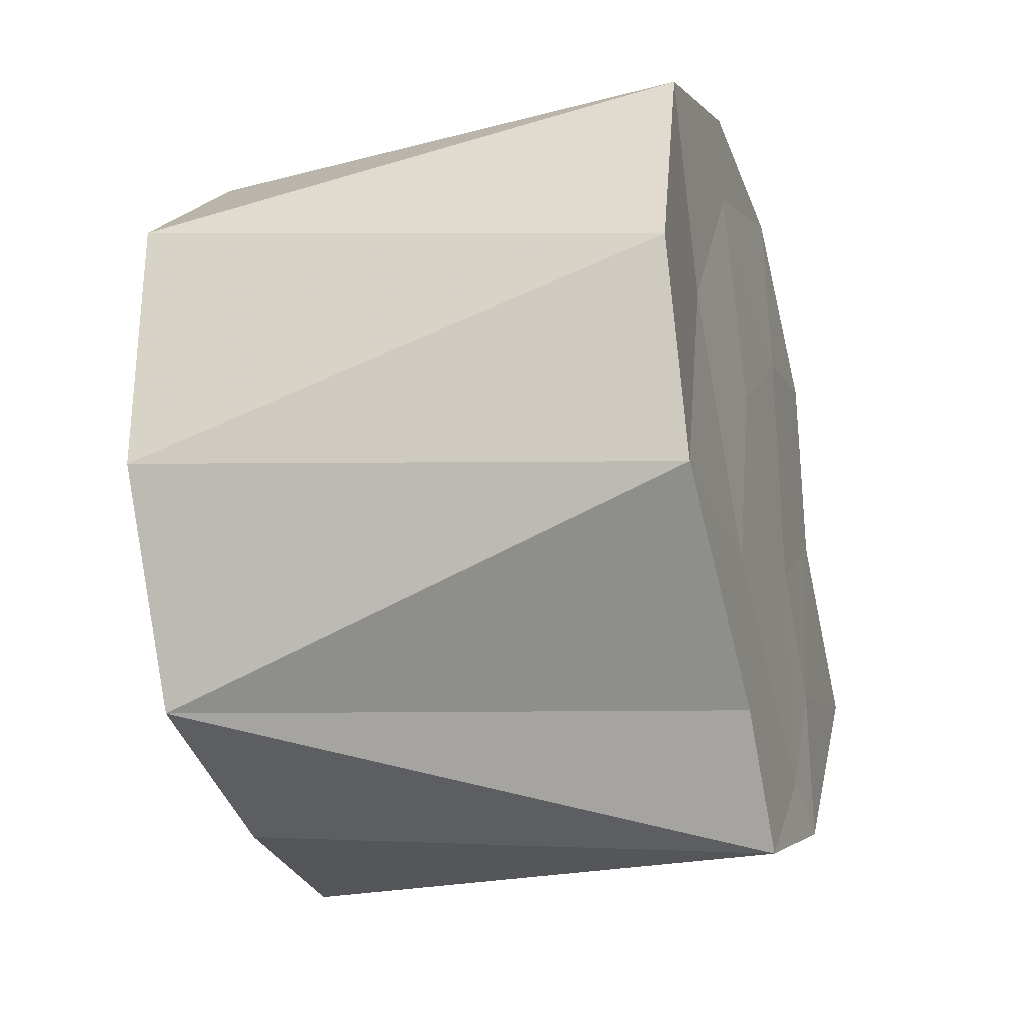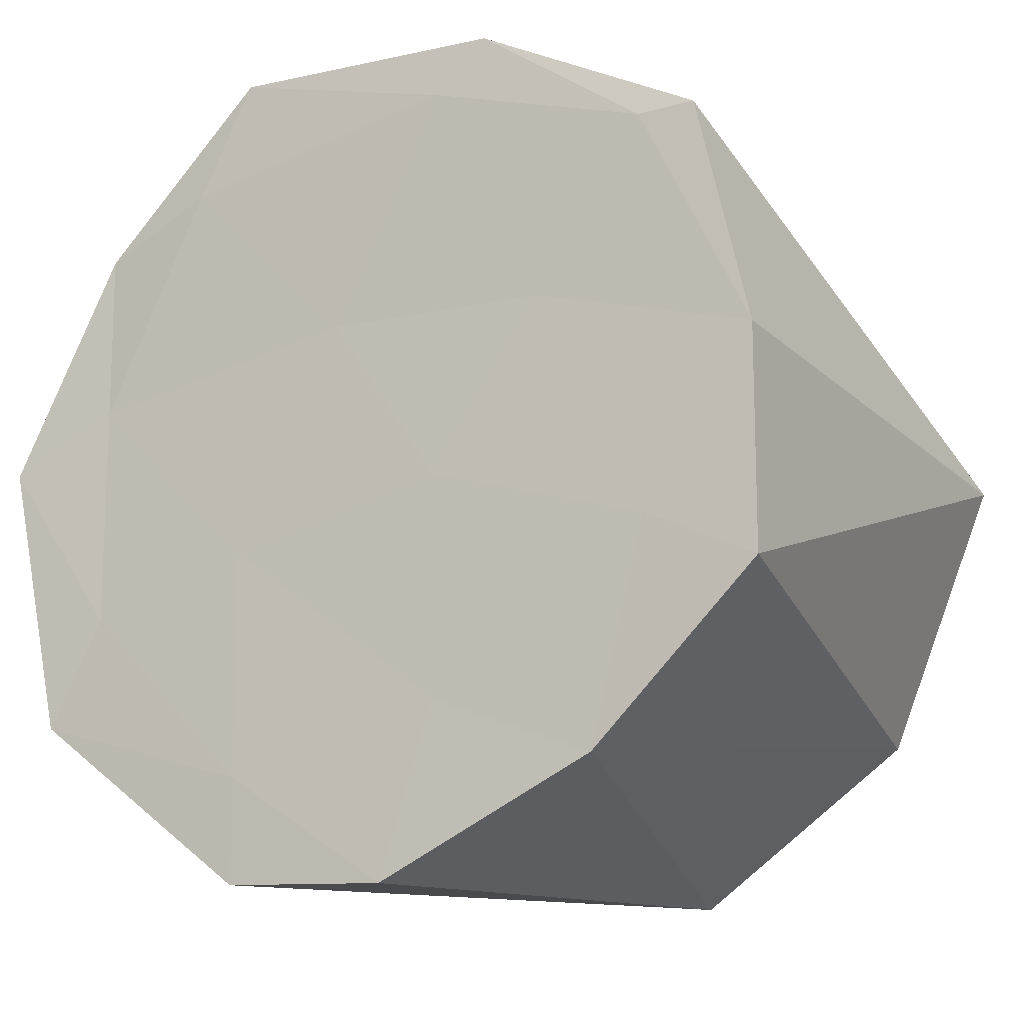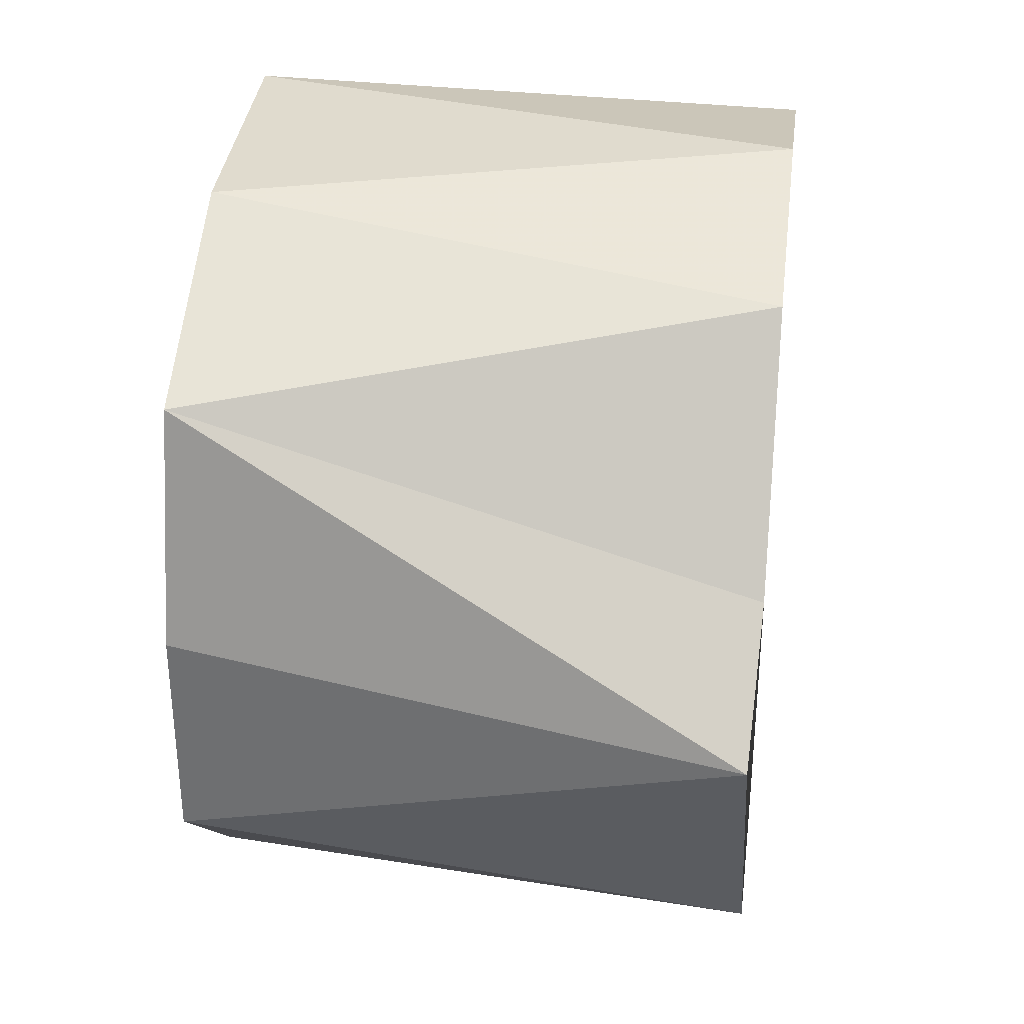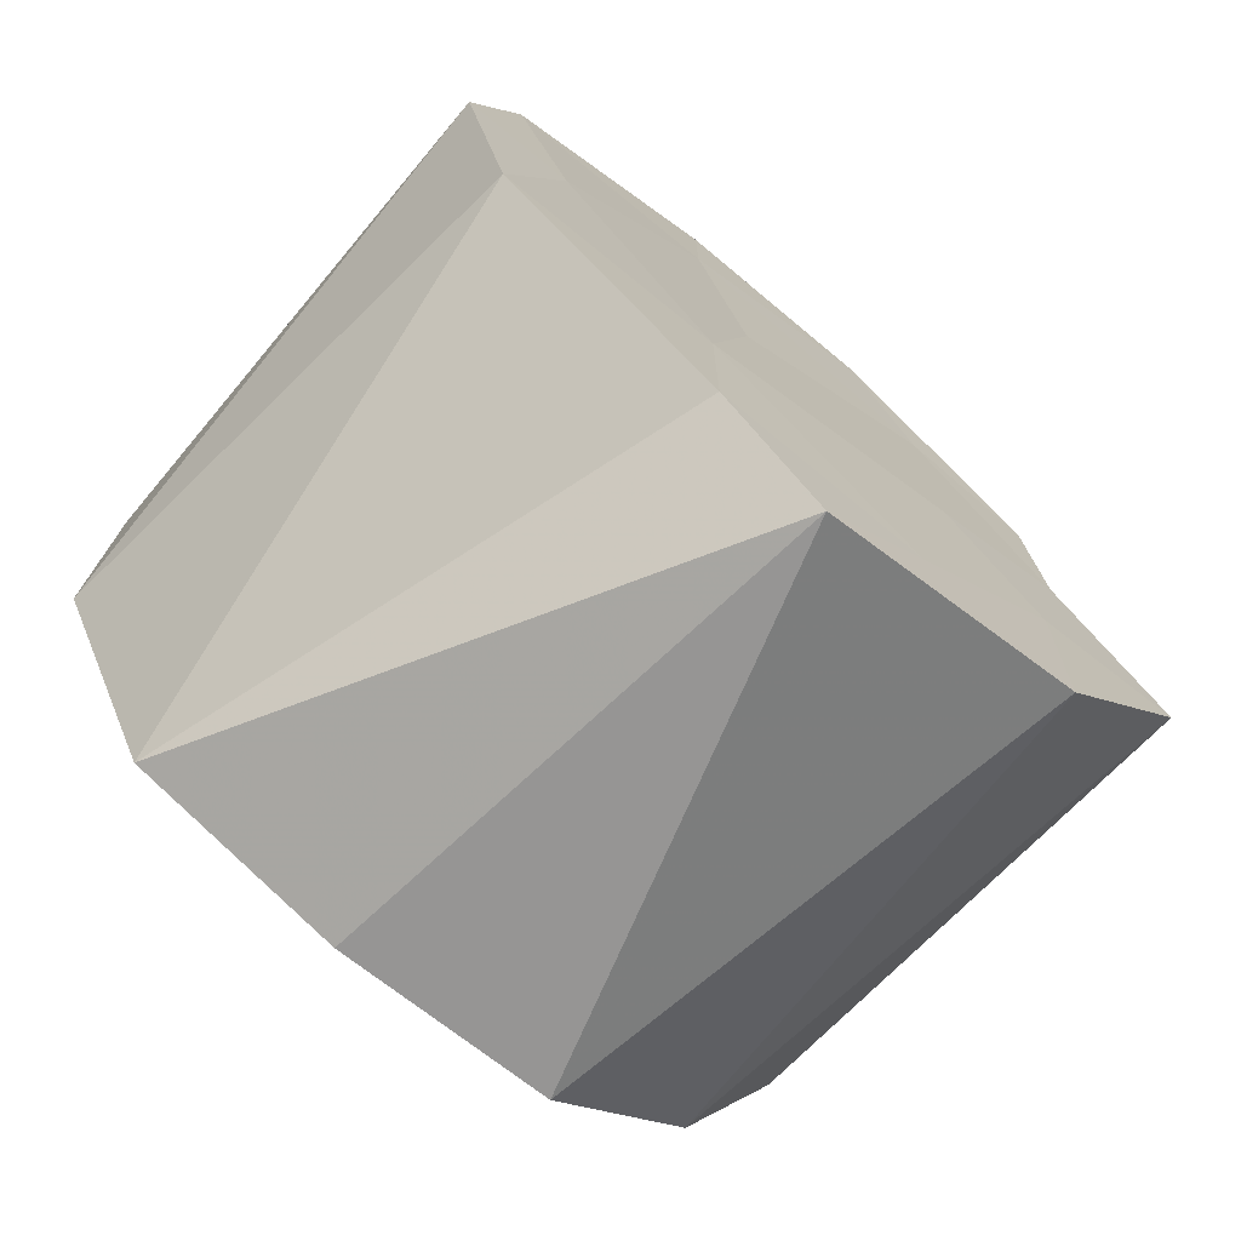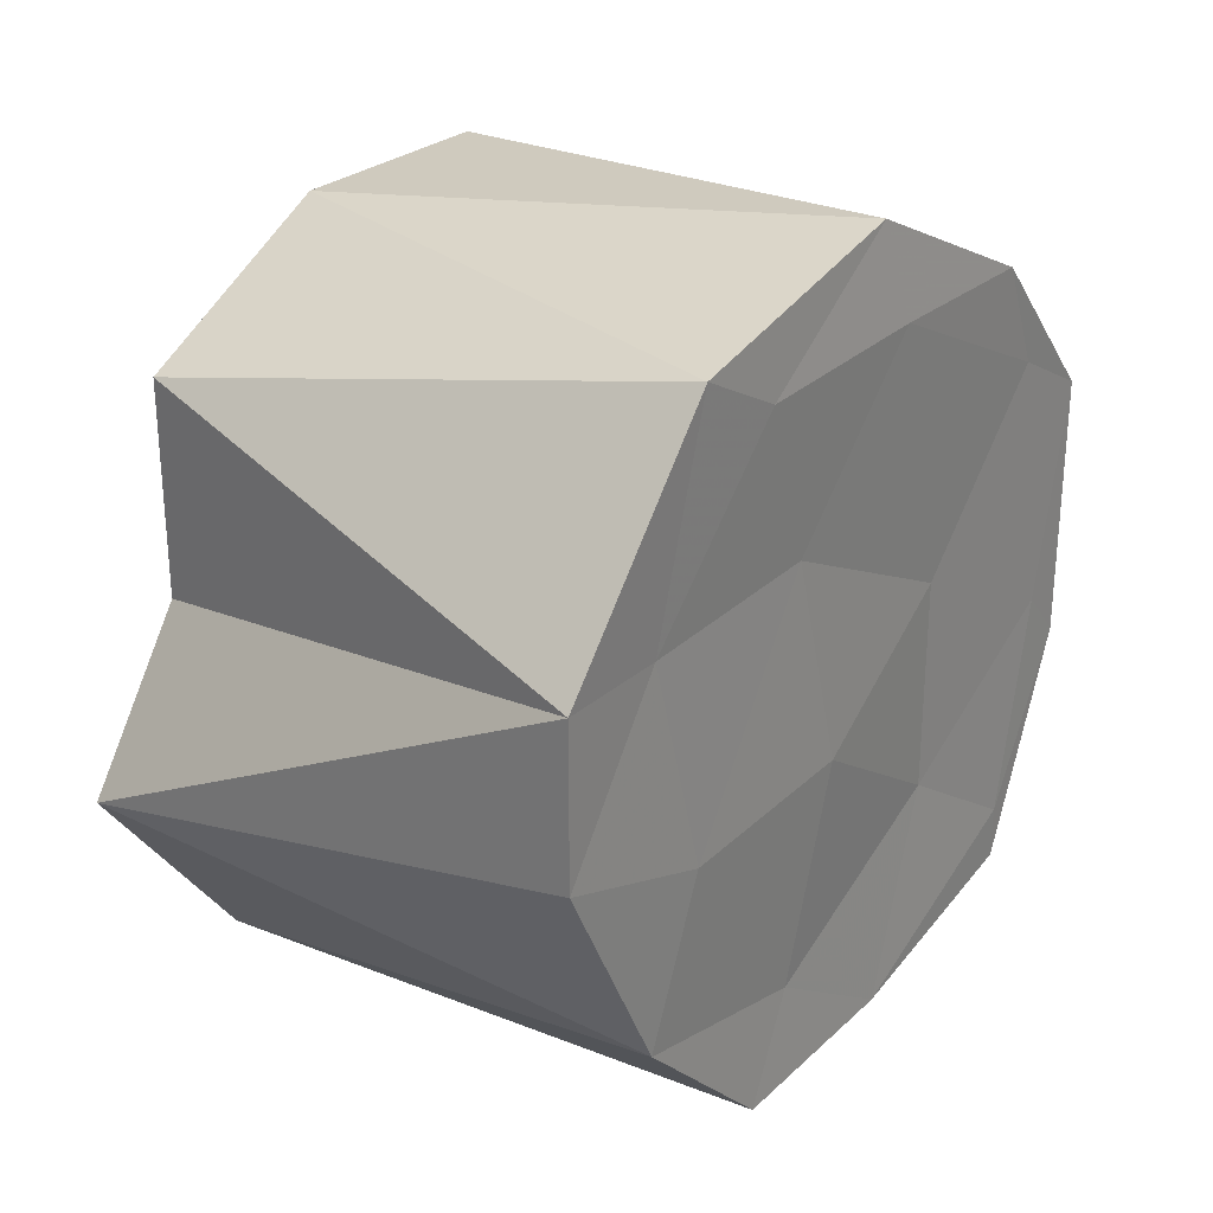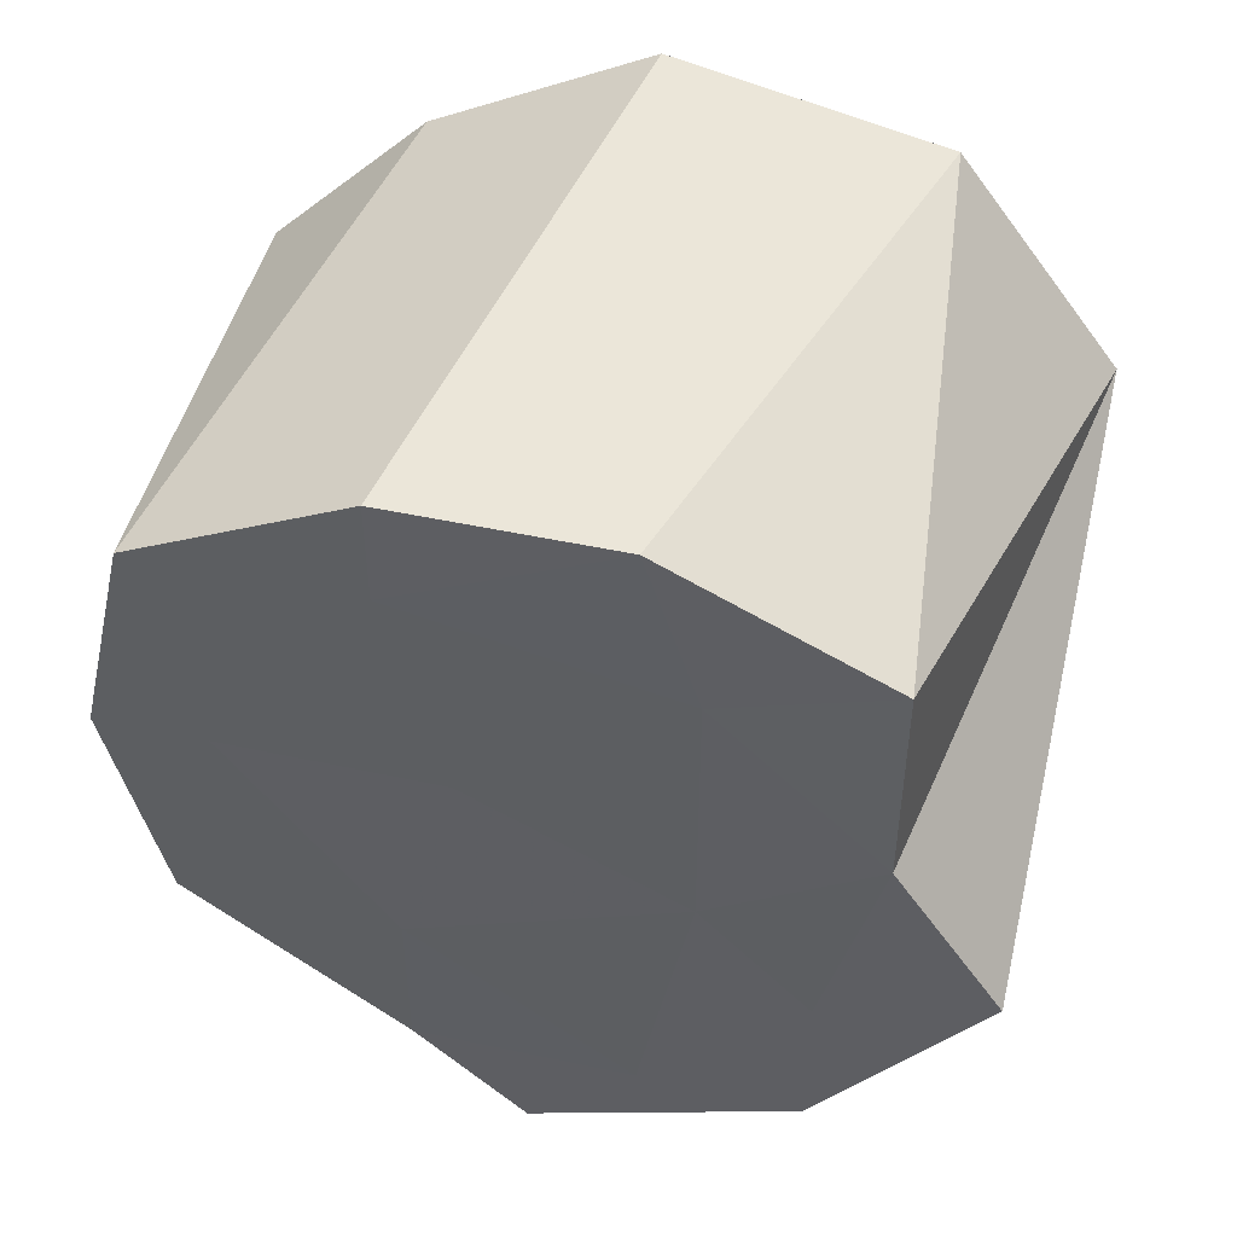
<metadata>
{"format":"obj","ext":"obj","renderer":"f3d","projection":"perspective","resolution":1024,"background":"white","views":[{"elev":-27.2,"azim":17.2,"up":"+Y"},{"elev":-13.3,"azim":-63.3,"up":"+Z"},{"elev":33.7,"azim":7.3,"up":"+Z"},{"elev":-72.7,"azim":50.1,"up":"+Y"},{"elev":27.5,"azim":-143.9,"up":"+Y"},{"elev":47.4,"azim":103.7,"up":"+Y"}]}
</metadata>
<code>
v 1.885e+04 1836 -6191
v 1.885e+04 1836 -6191
v 1.885e+04 1836 -6191
v 1.885e+04 1836 -6191
v 1.885e+04 1836 -6191
v 1.885e+04 1836 -6191
v 1.885e+04 1836 -6191
v 1.885e+04 1836 -6191
v 1.885e+04 1836 -6191
v 1.885e+04 1836 -6191
v 1.885e+04 1836 -6191
v 1.885e+04 1836 -6191
v 1.885e+04 1836 -6191
v 1.885e+04 1836 -6191
v 1.885e+04 1836 -6191
v 1.885e+04 1836 -6191
v 1.885e+04 1836 -6191
v 1.885e+04 1836 -6191
v 1.885e+04 1836 -6191
v 1.885e+04 1836 -6191
v 1.885e+04 1836 -6191
v 1.885e+04 1836 -6191
v 1.885e+04 1836 -6191
v 1.885e+04 1836 -6191
v 1.885e+04 1836 -6191
v 1.885e+04 1836 -6191
v 1.885e+04 1836 -6191
v 1.885e+04 1836 -6191
v 1.885e+04 1836 -6191
v 1.885e+04 1836 -6191
v 1.885e+04 1836 -6191
v 1.885e+04 1836 -6191
v 1.885e+04 1836 -6191
v 1.885e+04 1836 -6191
v 1.885e+04 1836 -6191
v 1.885e+04 1836 -6191
v 1.885e+04 1836 -6191
v 1.885e+04 1836 -6191
v 1.885e+04 1836 -6191
v 1.885e+04 1836 -6191
v 1.885e+04 1836 -6191
v 1.885e+04 1836 -6191
f 1 14 13
f 2 14 16
f 1 13 18
f 1 18 20
f 1 20 17
f 2 16 23
f 3 15 25
f 4 19 27
f 5 21 29
f 6 22 31
f 2 23 26
f 3 25 28
f 4 27 30
f 5 29 32
f 6 31 24
f 7 33 38
f 8 34 40
f 9 35 41
f 10 36 42
f 11 37 39
f 39 42 12
f 39 37 42
f 37 10 42
f 42 41 12
f 42 36 41
f 36 9 41
f 41 40 12
f 41 35 40
f 35 8 40
f 40 38 12
f 40 34 38
f 34 7 38
f 38 39 12
f 38 33 39
f 33 11 39
f 24 37 11
f 24 31 37
f 31 10 37
f 32 36 10
f 32 29 36
f 29 9 36
f 30 35 9
f 30 27 35
f 27 8 35
f 28 34 8
f 28 25 34
f 25 7 34
f 26 33 7
f 26 23 33
f 23 11 33
f 31 32 10
f 31 22 32
f 22 5 32
f 29 30 9
f 29 21 30
f 21 4 30
f 27 28 8
f 27 19 28
f 19 3 28
f 25 26 7
f 25 15 26
f 15 2 26
f 23 24 11
f 23 16 24
f 16 6 24
f 17 22 6
f 17 20 22
f 20 5 22
f 20 21 5
f 20 18 21
f 18 4 21
f 18 19 4
f 18 13 19
f 13 3 19
f 16 17 6
f 16 14 17
f 14 1 17
f 13 15 3
f 13 14 15
f 14 2 15

</code>
